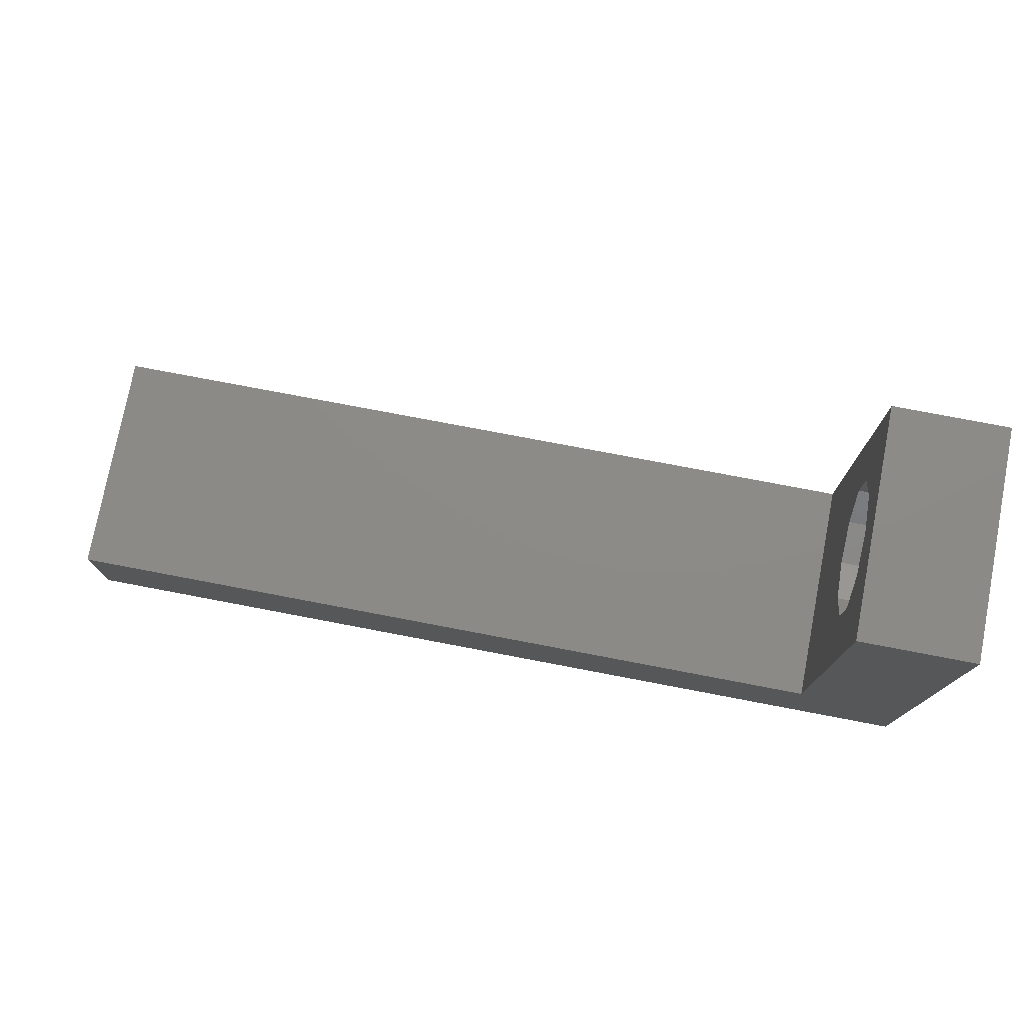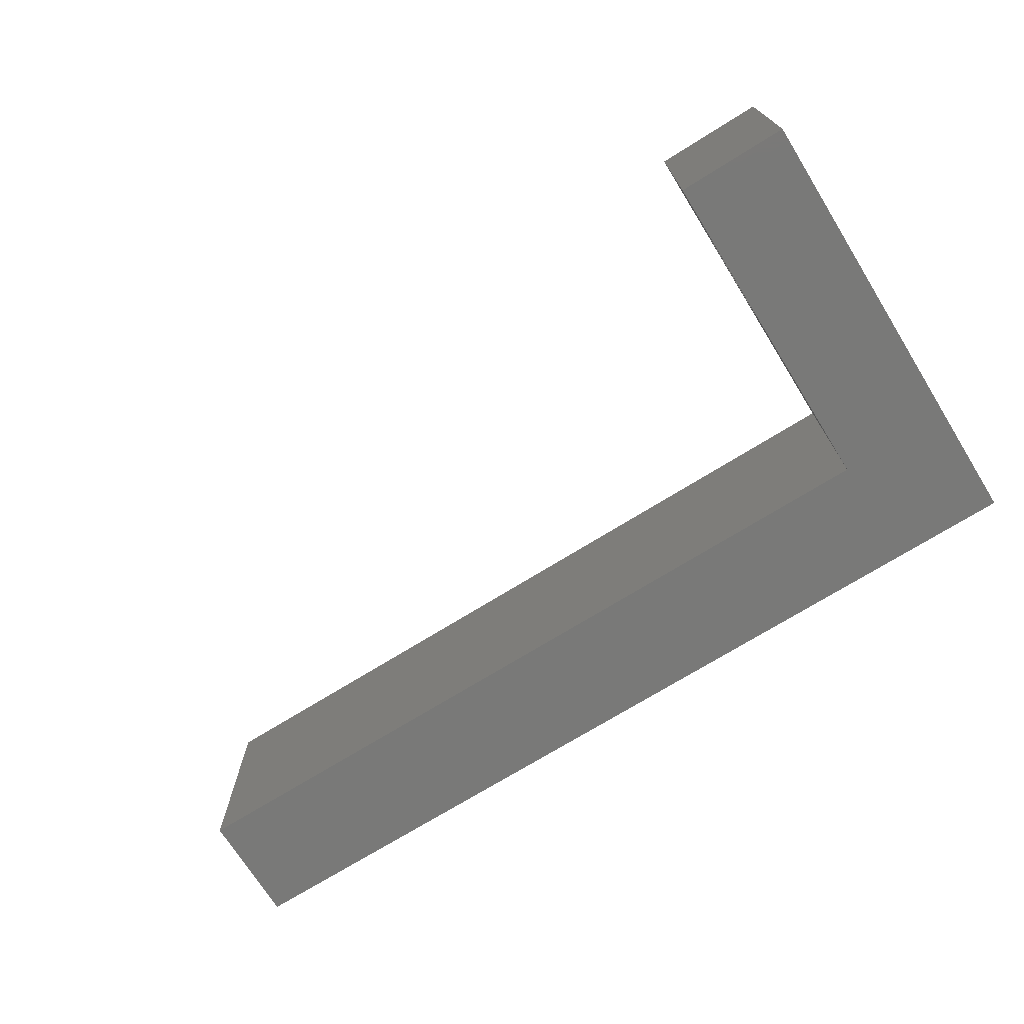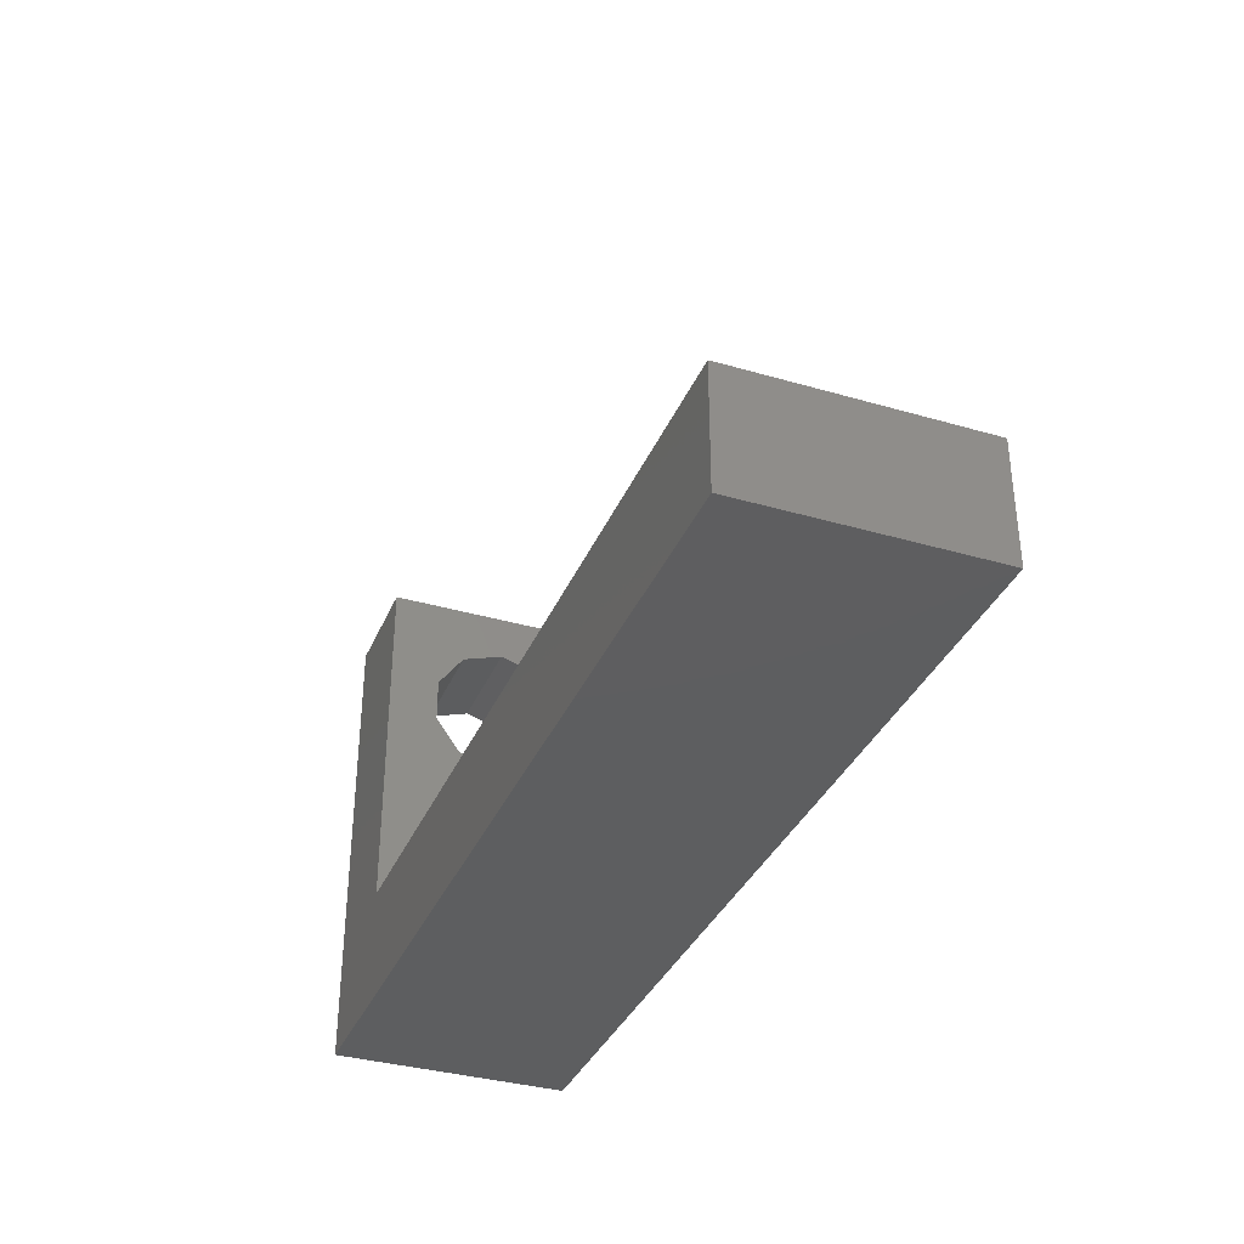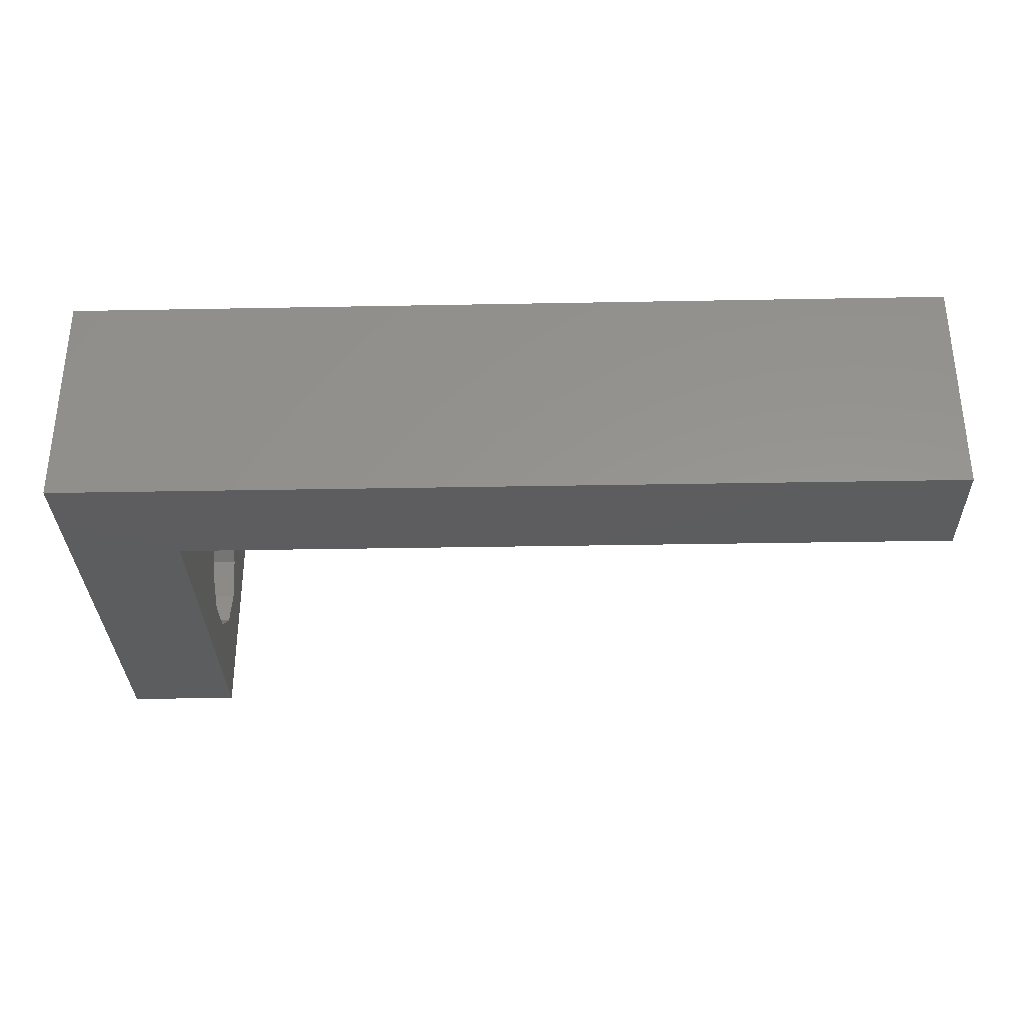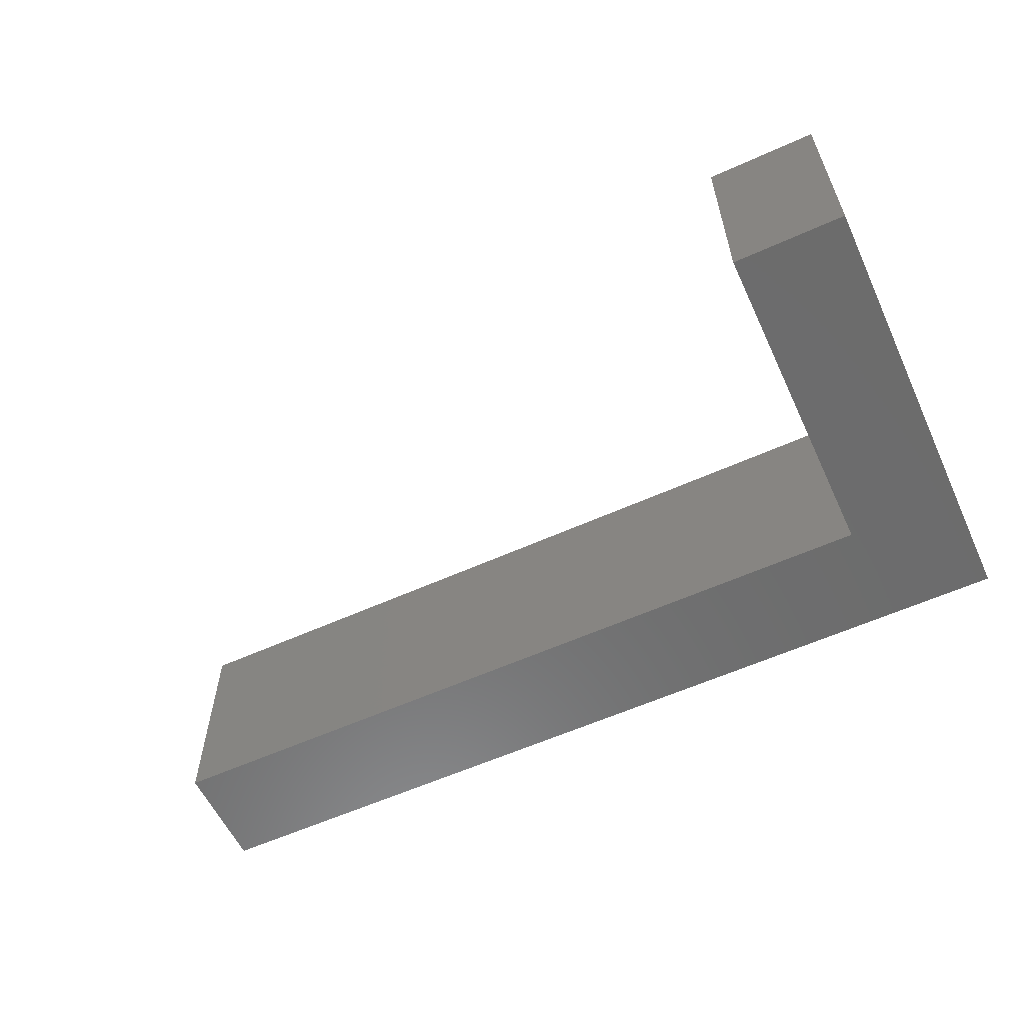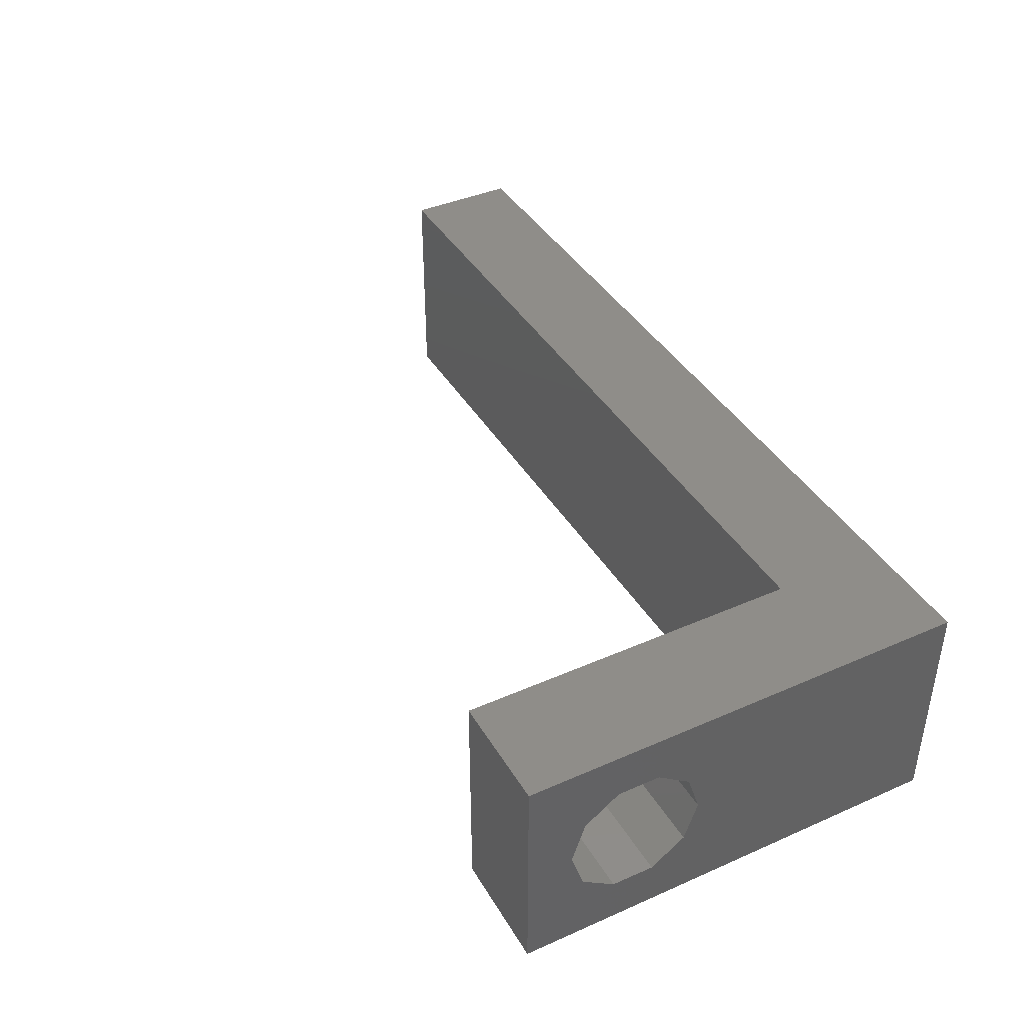
<metadata>
{"format":"stl","ext":"stl","renderer":"f3d","projection":"perspective","resolution":1024,"background":"white","views":[{"elev":76.5,"azim":10.8,"up":"+Z"},{"elev":-71.9,"azim":31.9,"up":"+Y"},{"elev":-35.3,"azim":-111.1,"up":"+Z"},{"elev":-32.2,"azim":-178.5,"up":"+Y"},{"elev":-58.7,"azim":25.0,"up":"+Y"},{"elev":40.7,"azim":61.8,"up":"+Y"}]}
</metadata>
<code>
# stl→obj: 32 verts, 64 faces
v 0 0 0
v -40 0 8.882e-15
v 0 10 0
v -40 10 8.882e-15
v -5 0 5
v 4.441e-15 0 20
v -40 0 5
v -5 0 20
v 2.792e-15 3.237 12.57
v 3.125e-15 2.147 14.07
v 3.537e-15 2.147 15.93
v 2.792e-15 6.763 12.57
v 2.665e-15 5 12
v 3.87e-15 3.237 17.43
v 3.87e-15 6.763 17.43
v 3.537e-15 7.853 15.93
v 4.441e-15 10 20
v 3.997e-15 5 18
v 3.125e-15 7.853 14.07
v -5 10 20
v -5 10 5
v -40 10 5
v -5 6.763 17.43
v -5 3.237 12.57
v -5 2.147 14.07
v -5 2.147 15.93
v -5 5 12
v -5 7.853 15.93
v -5 7.853 14.07
v -5 6.763 12.57
v -5 3.237 17.43
v -5 5 18
f 1 2 3
f 3 2 4
f 5 1 6
f 5 7 2
f 2 1 5
f 8 5 6
f 9 1 3
f 10 11 6
f 12 13 3
f 10 1 9
f 11 14 6
f 6 1 10
f 15 16 17
f 17 6 14
f 17 14 18
f 17 18 15
f 17 16 3
f 16 19 3
f 19 12 3
f 13 9 3
f 20 17 21
f 3 4 21
f 3 21 17
f 21 4 22
f 2 7 4
f 4 7 22
f 7 5 21
f 22 7 21
f 23 8 20
f 5 24 21
f 25 8 26
f 24 27 21
f 28 20 29
f 21 30 29
f 21 29 20
f 26 8 31
f 31 8 32
f 32 8 23
f 28 23 20
f 5 8 25
f 5 25 24
f 30 21 27
f 8 6 17
f 20 8 17
f 12 30 27
f 13 12 27
f 27 24 9
f 13 27 9
f 19 29 30
f 12 19 30
f 16 28 29
f 19 16 29
f 15 23 28
f 16 15 28
f 32 23 18
f 18 23 15
f 32 18 31
f 31 18 14
f 31 14 26
f 26 14 11
f 26 11 25
f 25 11 10
f 25 10 24
f 24 10 9

</code>
